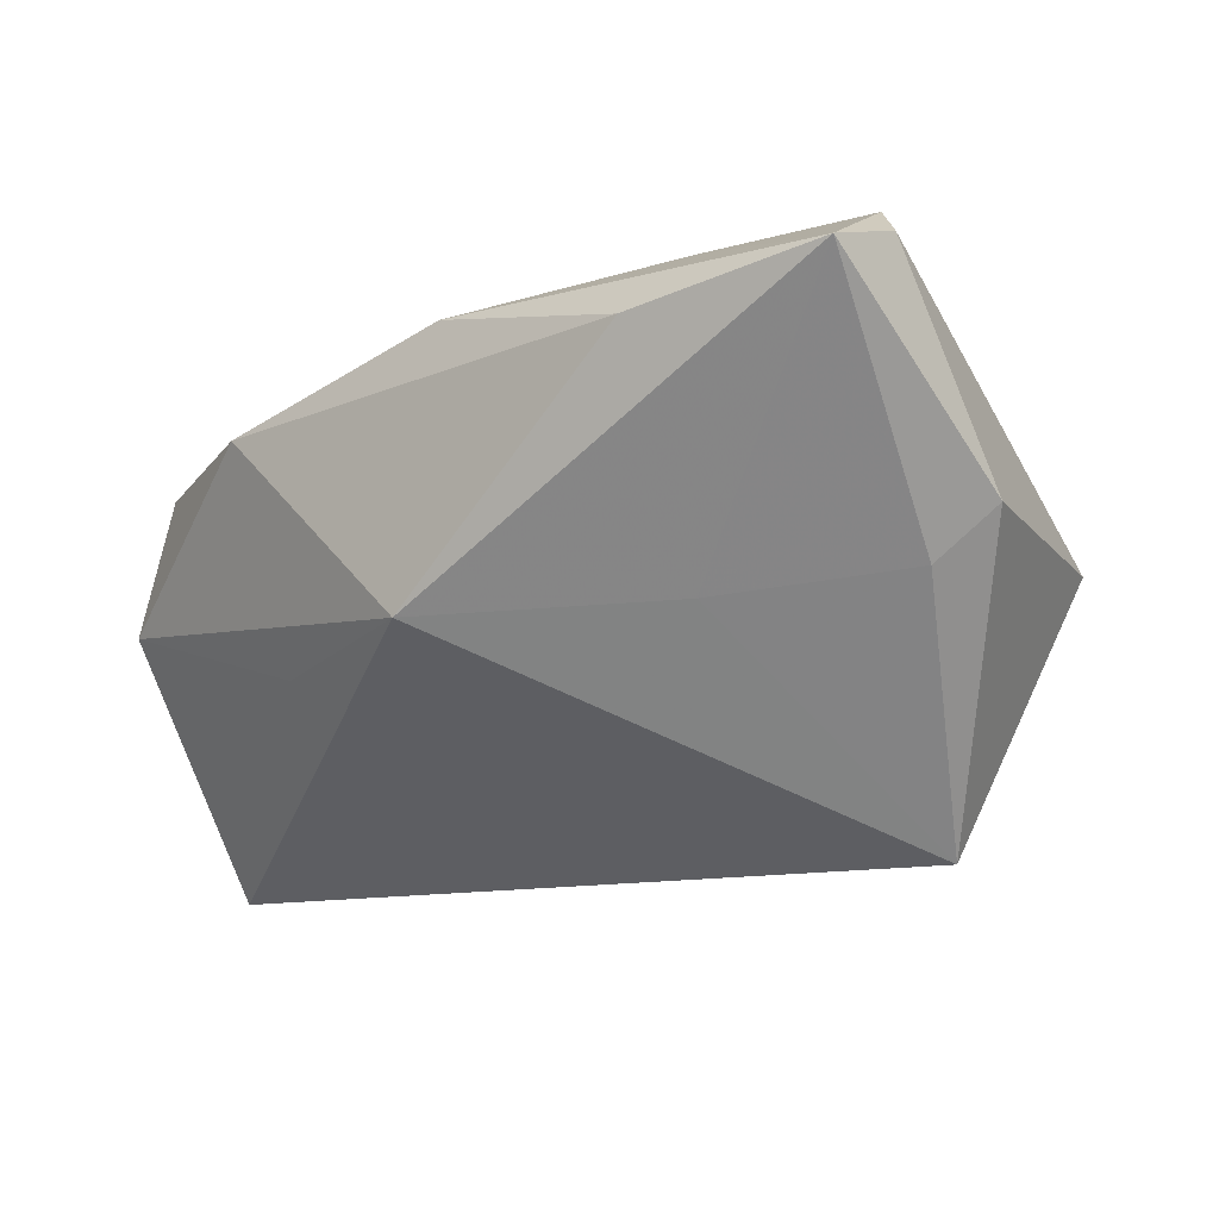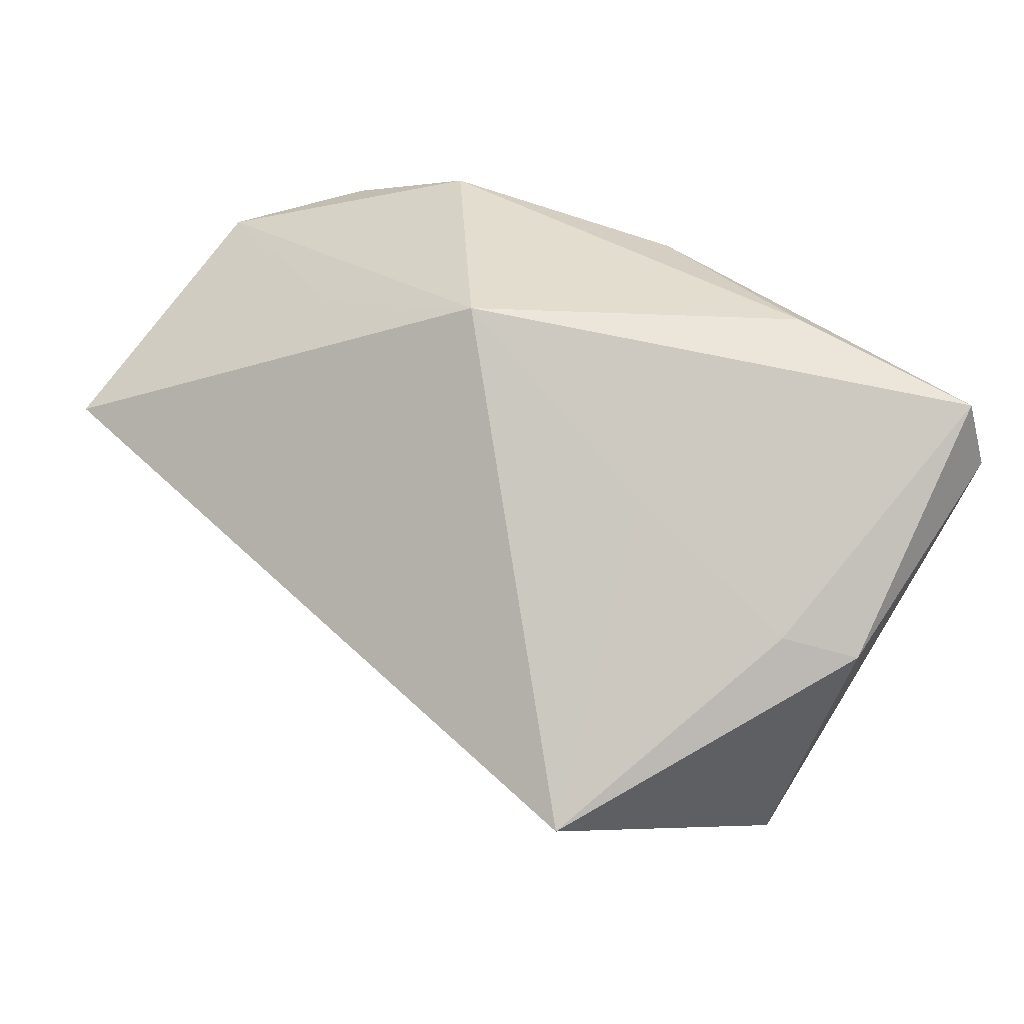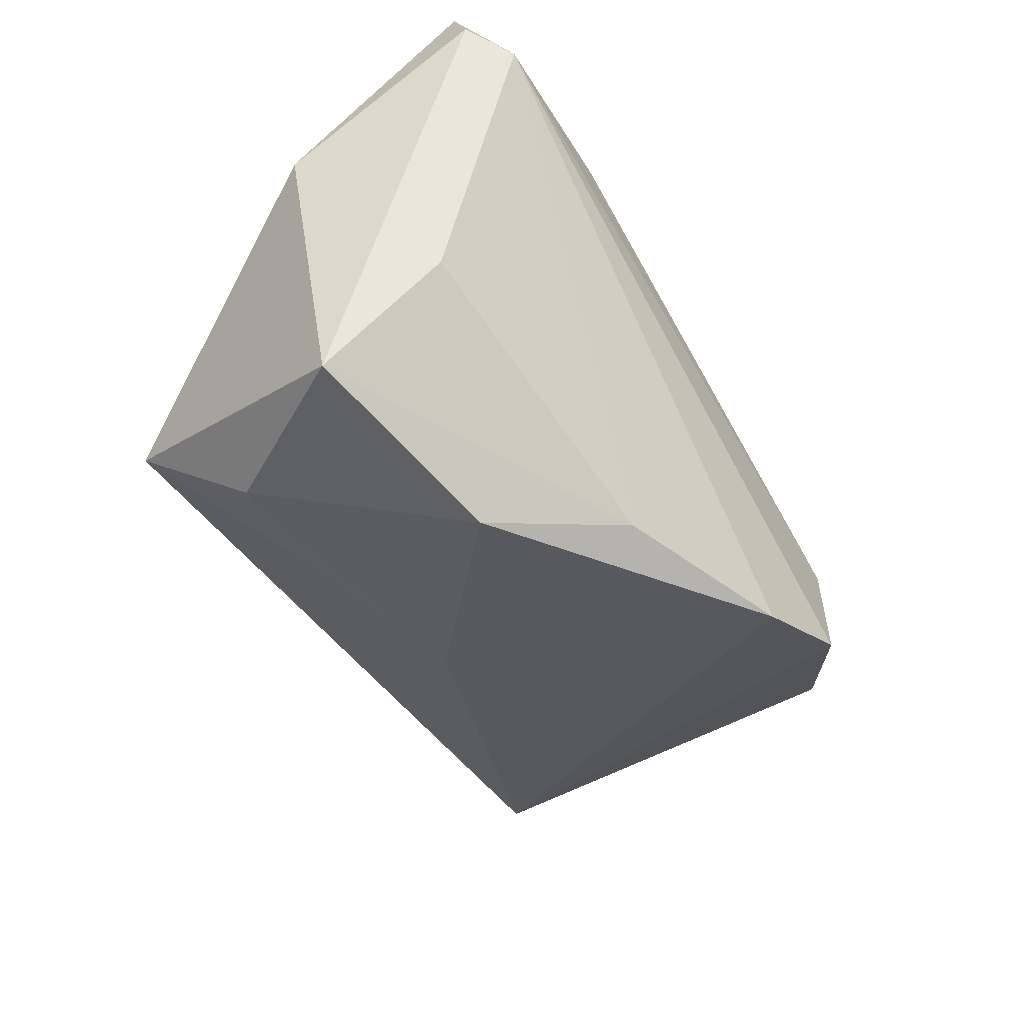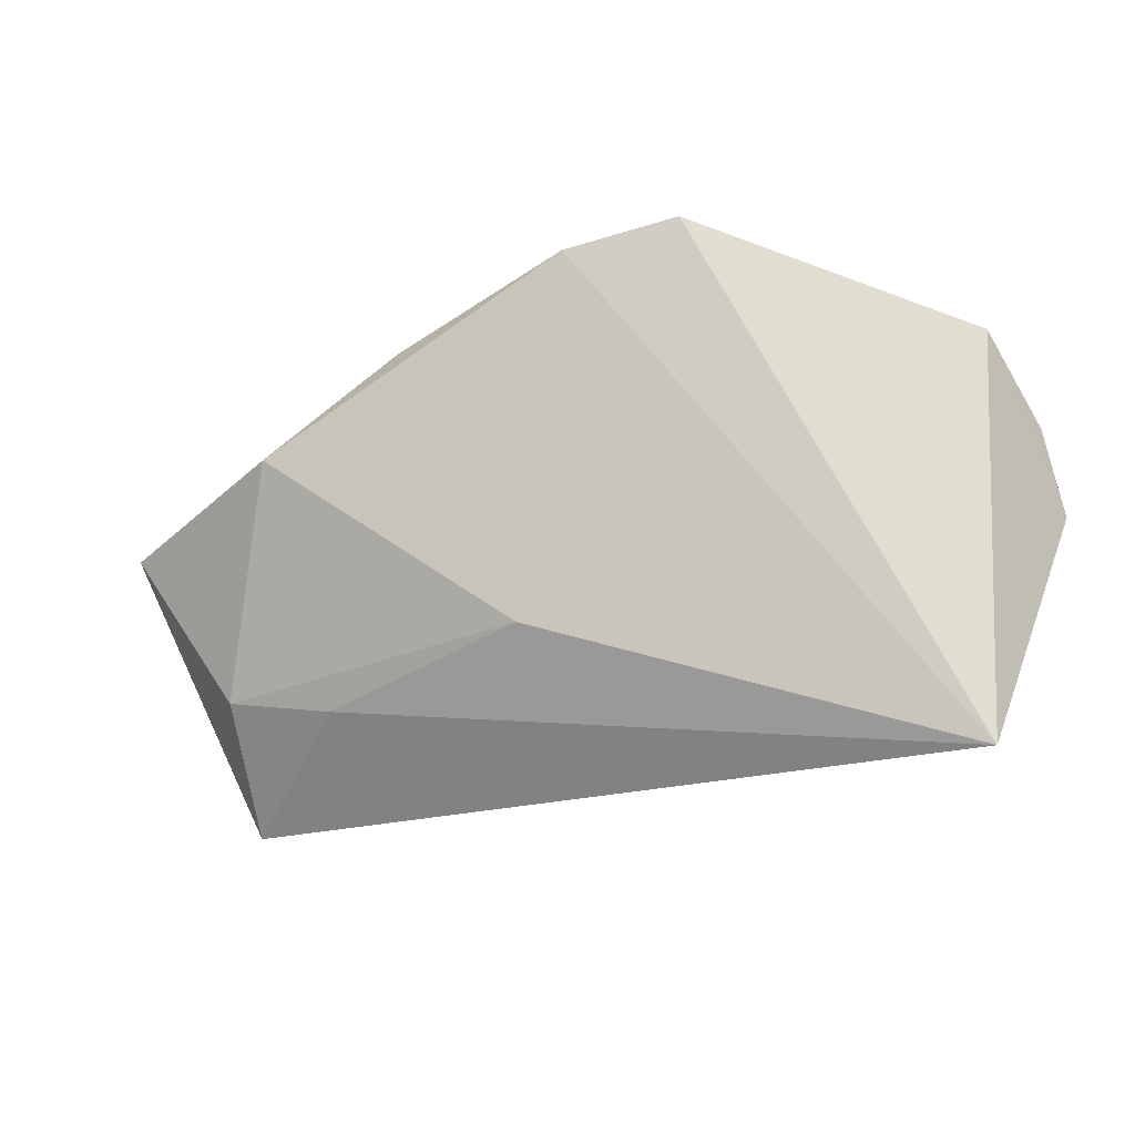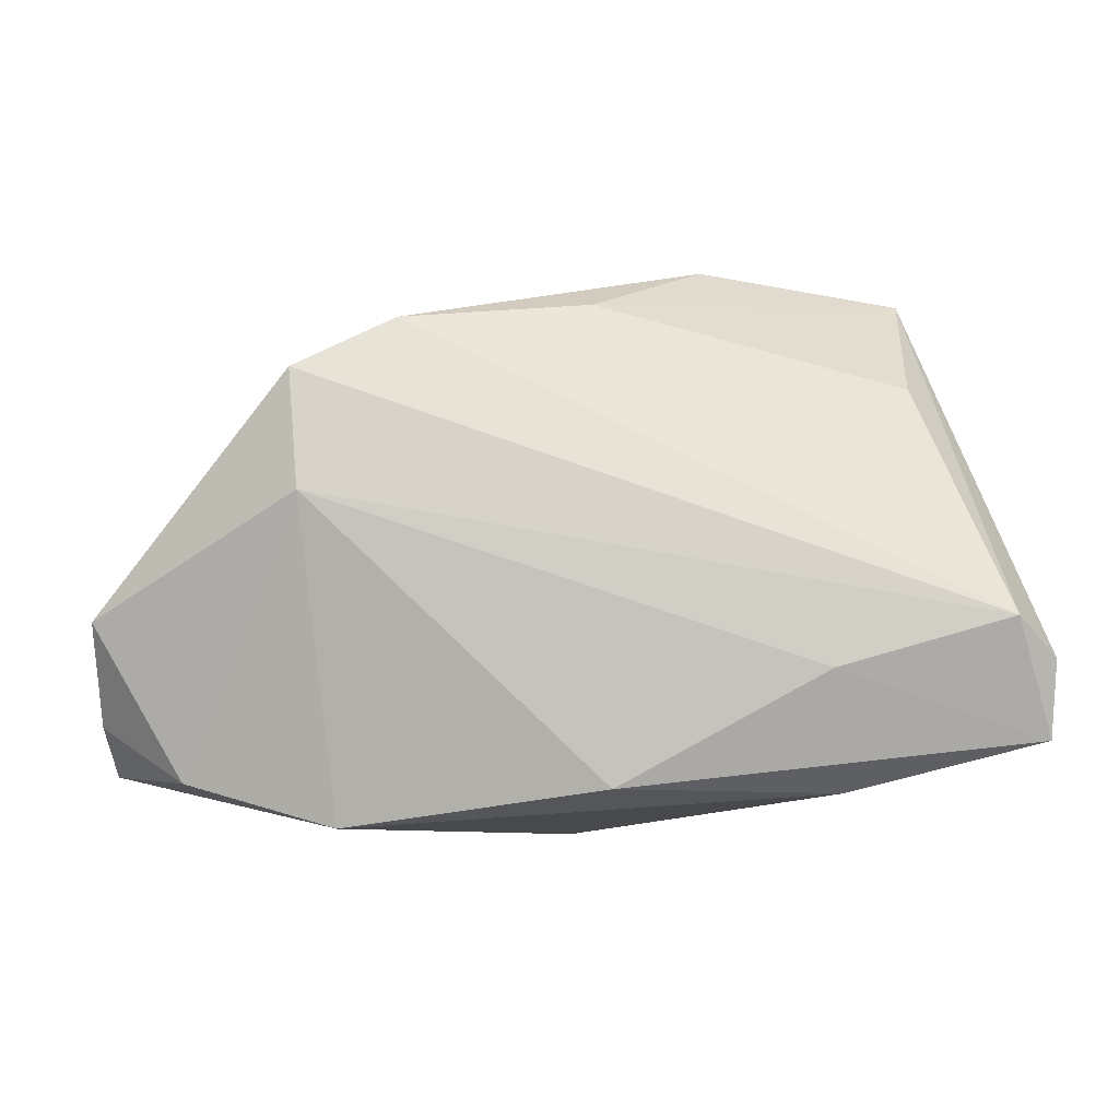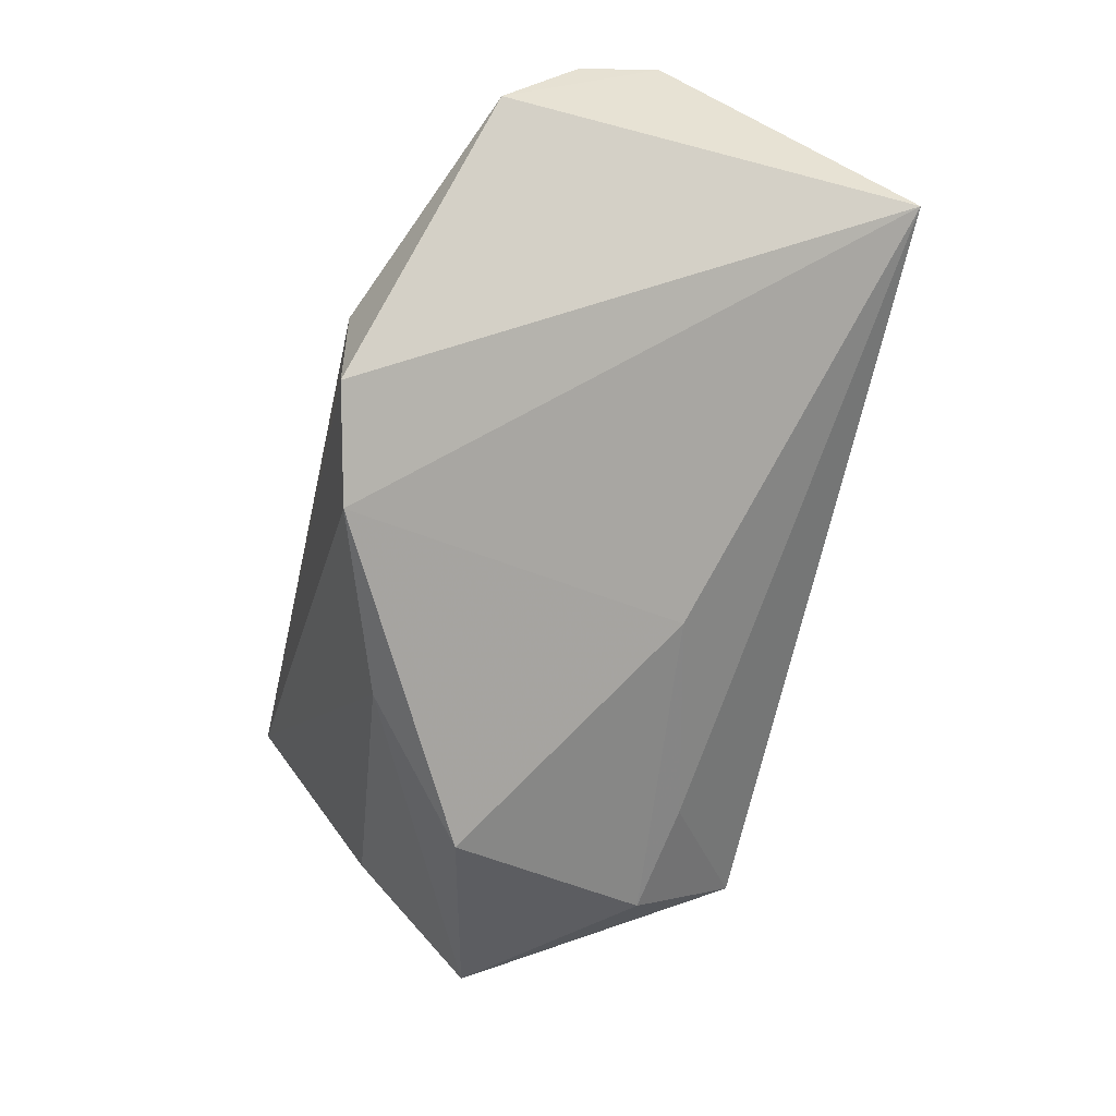
<metadata>
{"format":"obj","ext":"obj","renderer":"f3d","projection":"perspective","resolution":1024,"background":"white","views":[{"elev":-12.5,"azim":-139.2,"up":"+Z"},{"elev":34.8,"azim":-135.6,"up":"+Y"},{"elev":-56.3,"azim":-58.8,"up":"+Y"},{"elev":-21.9,"azim":37.3,"up":"+Z"},{"elev":77.4,"azim":176.2,"up":"+Z"},{"elev":-55.3,"azim":77.2,"up":"+Y"}]}
</metadata>
<code>
v -0.04203 -0.01855 0.01237
v 0.002576 0.0307 -0.01071
v 0.01926 -0.02787 0.02452
v -0.05296 0.02665 0.01989
v 0.007811 -0.02167 -0.0182
v 0.04826 0.02388 0.01138
v 0.03195 -0.02168 0.02749
v -0.002127 0.02913 0.02204
v -0.03691 -0.01676 -0.03594
v -0.02609 0.01453 -0.01008
v -0.0318 -0.02856 -0.02209
v -0.05404 0.01756 0.02254
v -0.02907 0.0307 0.01616
v 0.05779 0.004508 0.01522
v -0.01903 -0.02417 -0.02452
v 0.0586 0.02056 -0.003822
v 0.02706 0.02318 -0.01344
v 0.03165 -0.006899 0.02763
v -0.04935 0.01305 0.02711
v -0.01855 -0.03822 0.003777
v 0.05552 0.003724 -0.03594
v -0.04799 0.003604 -0.007963
v -0.04416 -0.03387 -0.001956
v -0.004068 -0.03049 0.01684
v -0.02804 0.01756 0.02635
v 0.03002 0.0307 0.01422
v -0.05516 0.001176 -0.002007
v 0.05847 0.0158 0.00623
f 27 9 23
f 23 9 11
f 7 21 14
f 7 3 21
f 21 3 5
f 14 21 16
f 21 9 2
f 20 23 11
f 11 5 20
f 20 5 3
f 18 7 14
f 15 5 11
f 21 5 15
f 11 9 15
f 15 9 21
f 3 7 19
f 7 18 19
f 17 16 21
f 21 2 17
f 17 2 16
f 24 20 3
f 23 20 24
f 3 19 24
f 26 8 18
f 16 2 26
f 26 2 13
f 13 8 26
f 27 23 12
f 23 19 12
f 18 8 25
f 25 19 18
f 22 9 27
f 1 19 23
f 23 24 1
f 1 24 19
f 16 26 6
f 6 18 14
f 6 26 18
f 4 12 19
f 4 8 13
f 4 25 8
f 19 25 4
f 27 12 4
f 13 2 4
f 4 22 27
f 10 2 9
f 9 22 10
f 10 4 2
f 22 4 10
f 14 16 28
f 28 6 14
f 16 6 28

</code>
